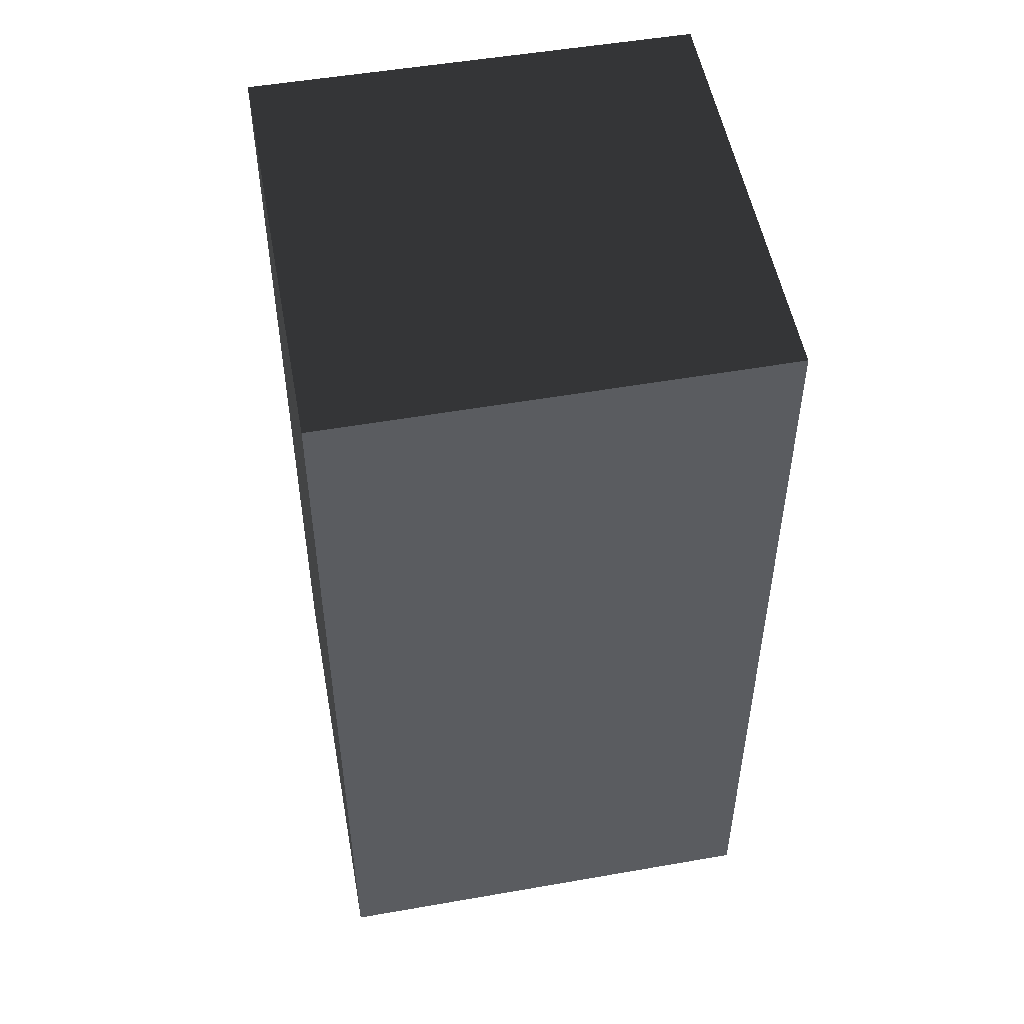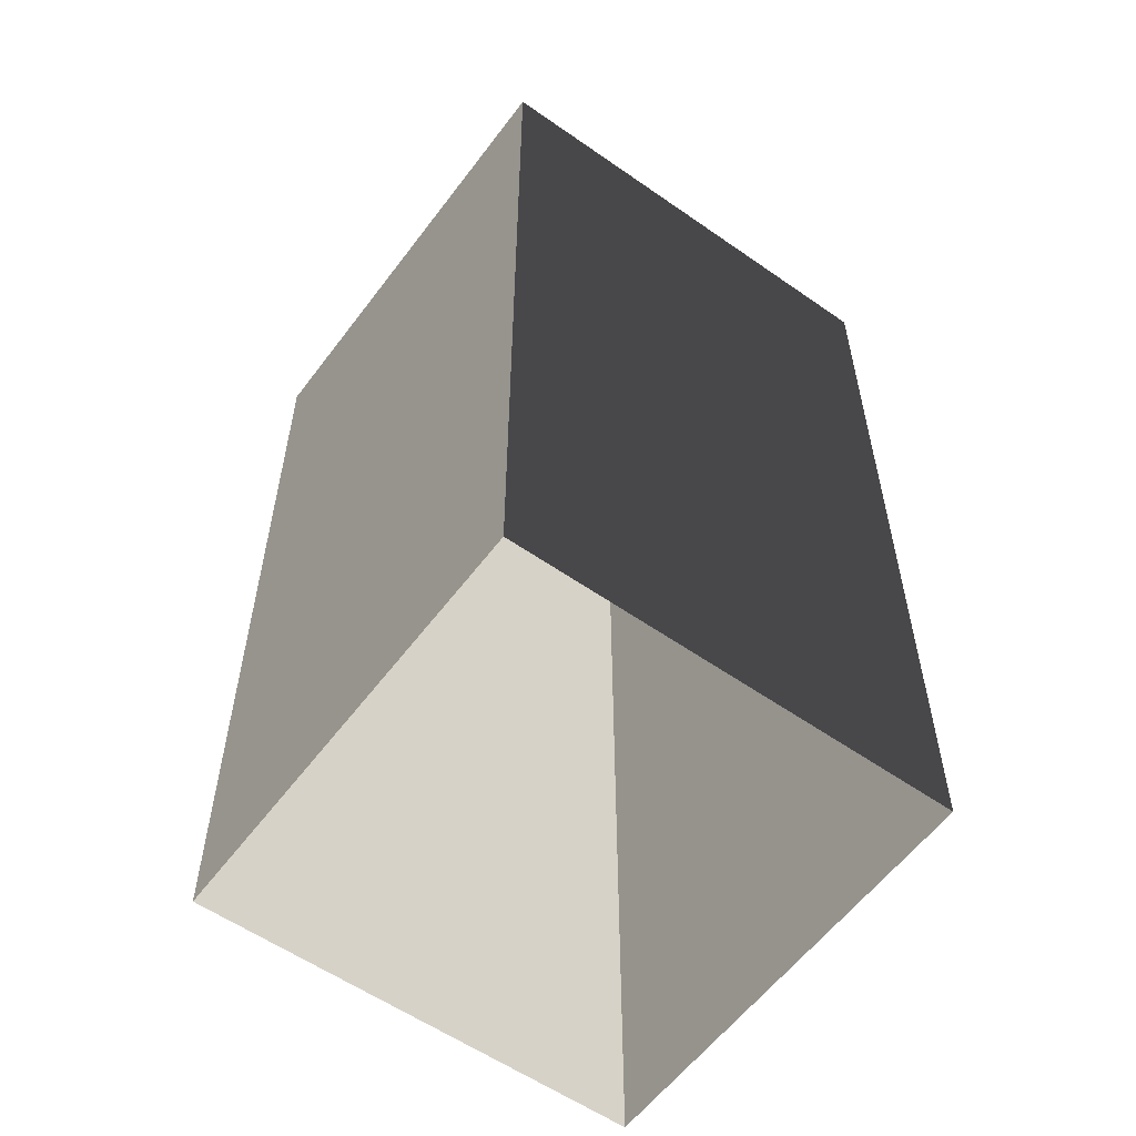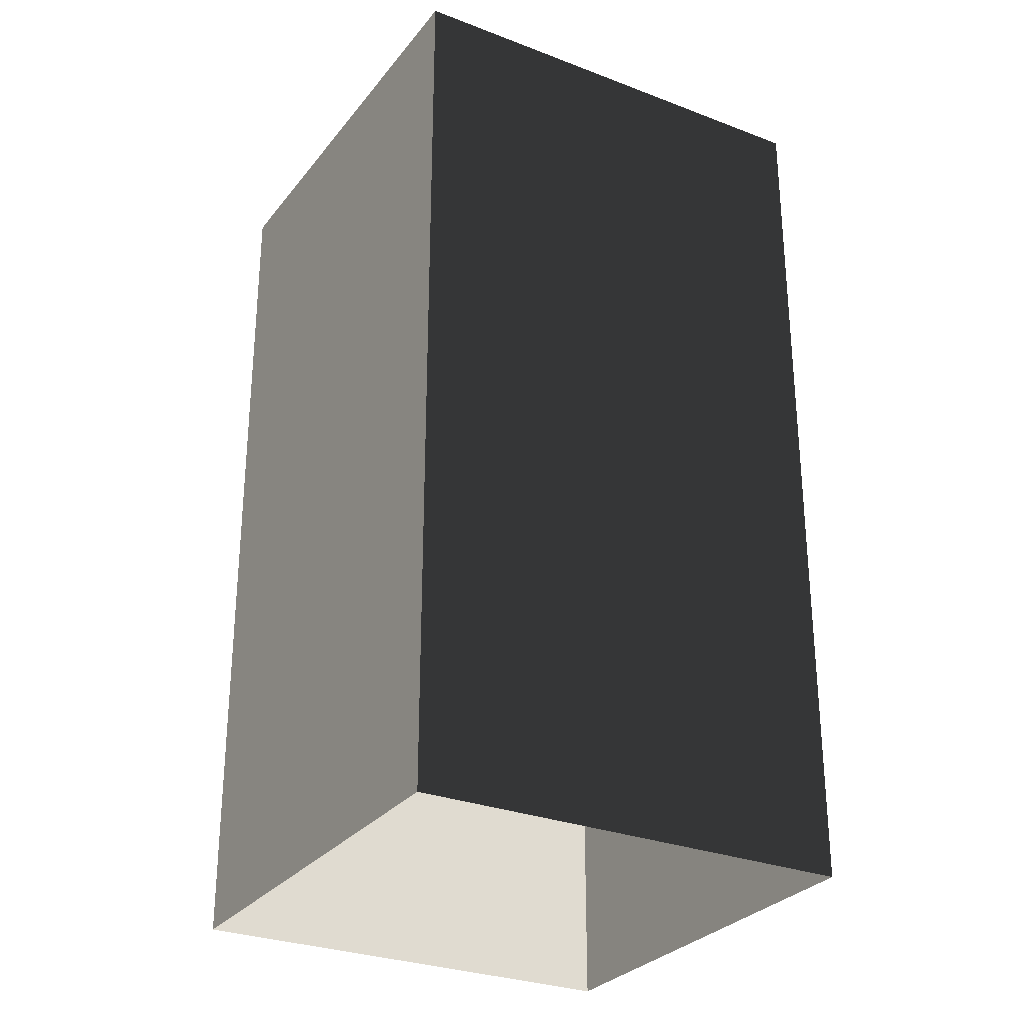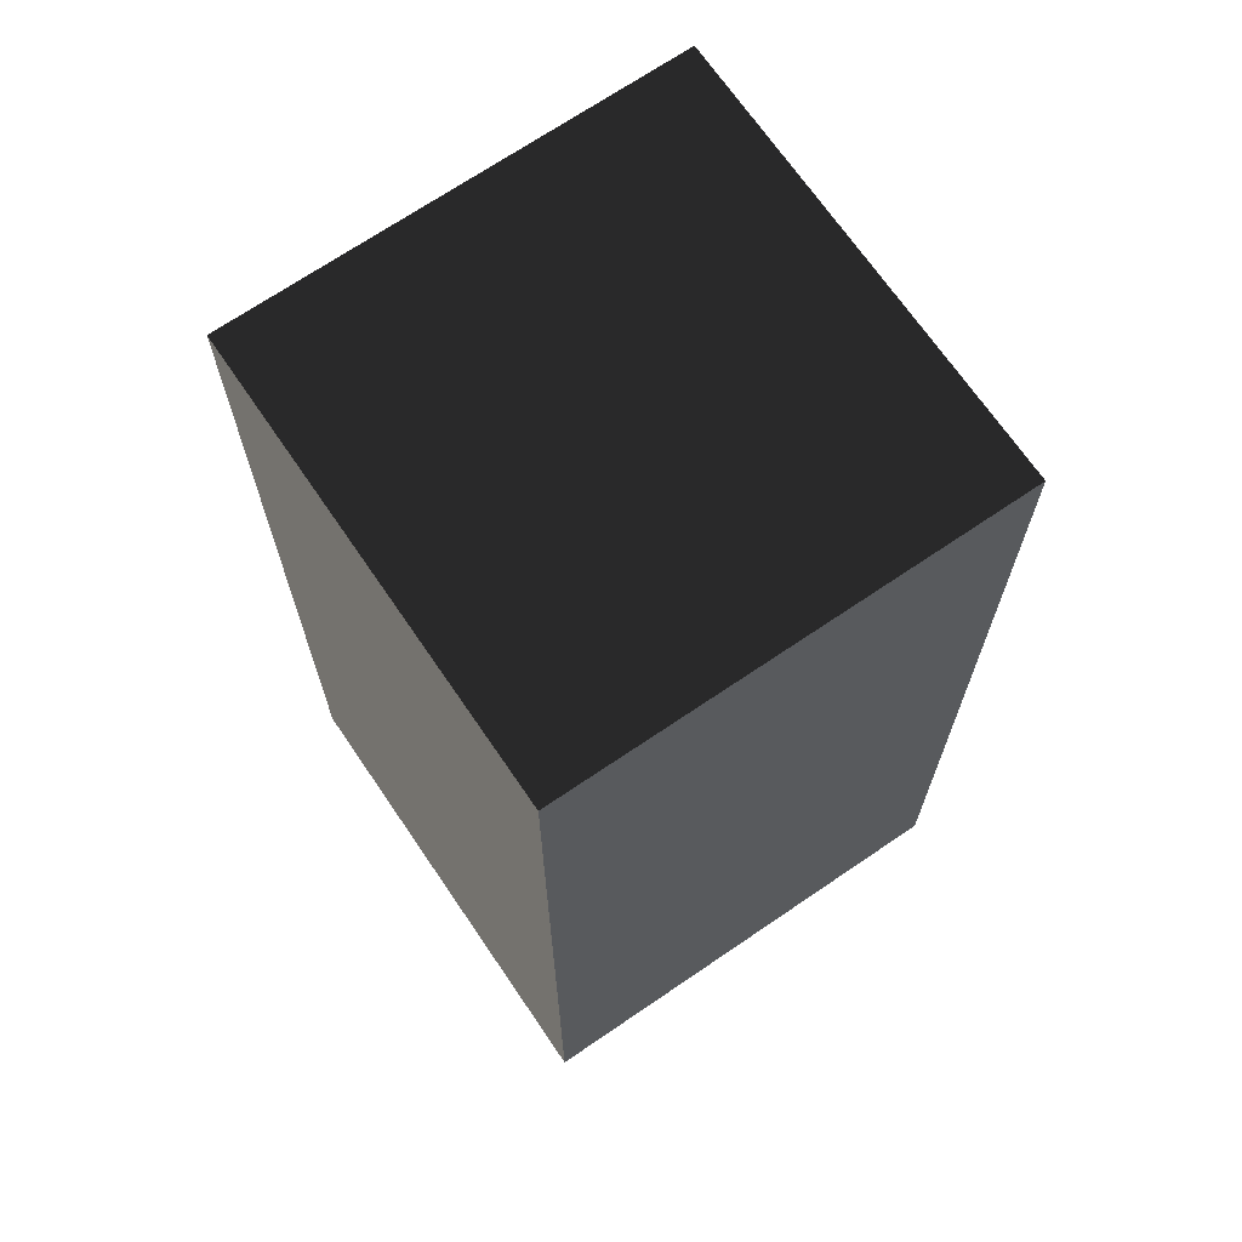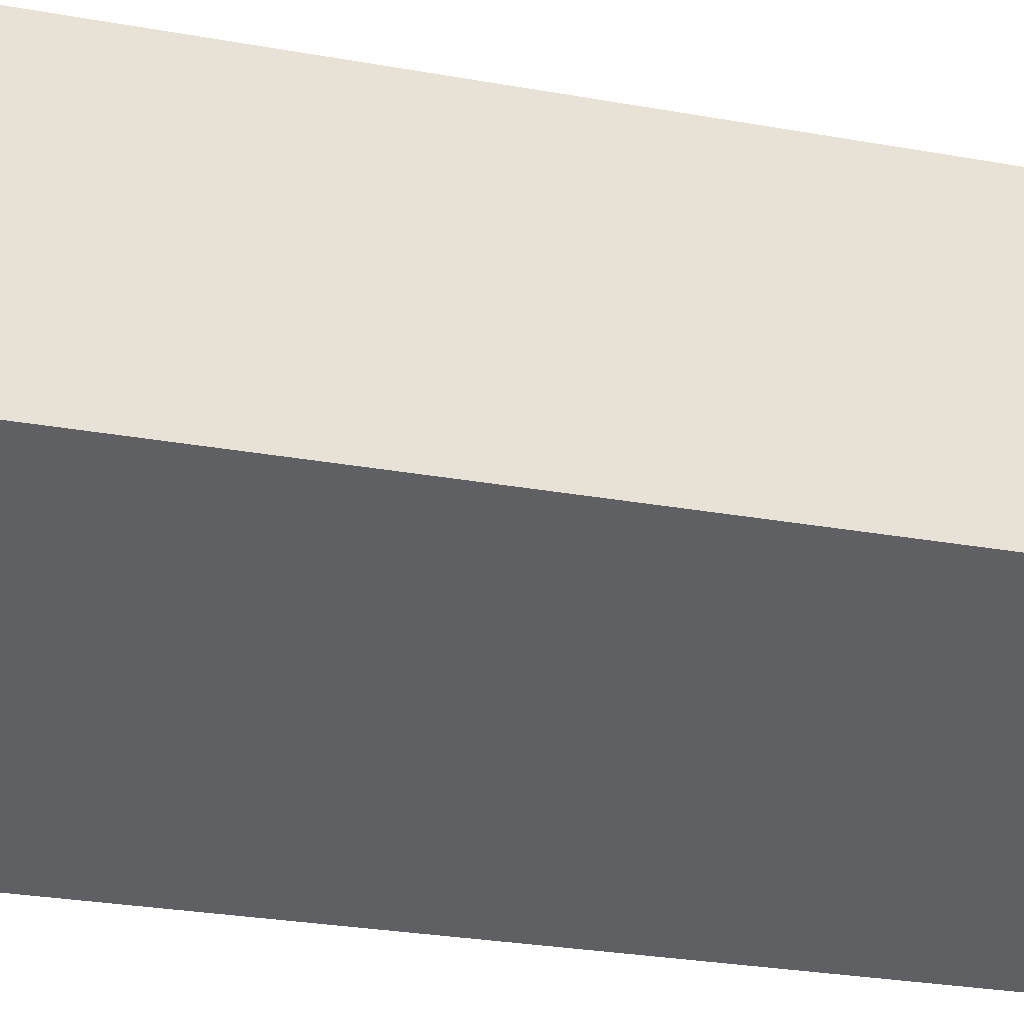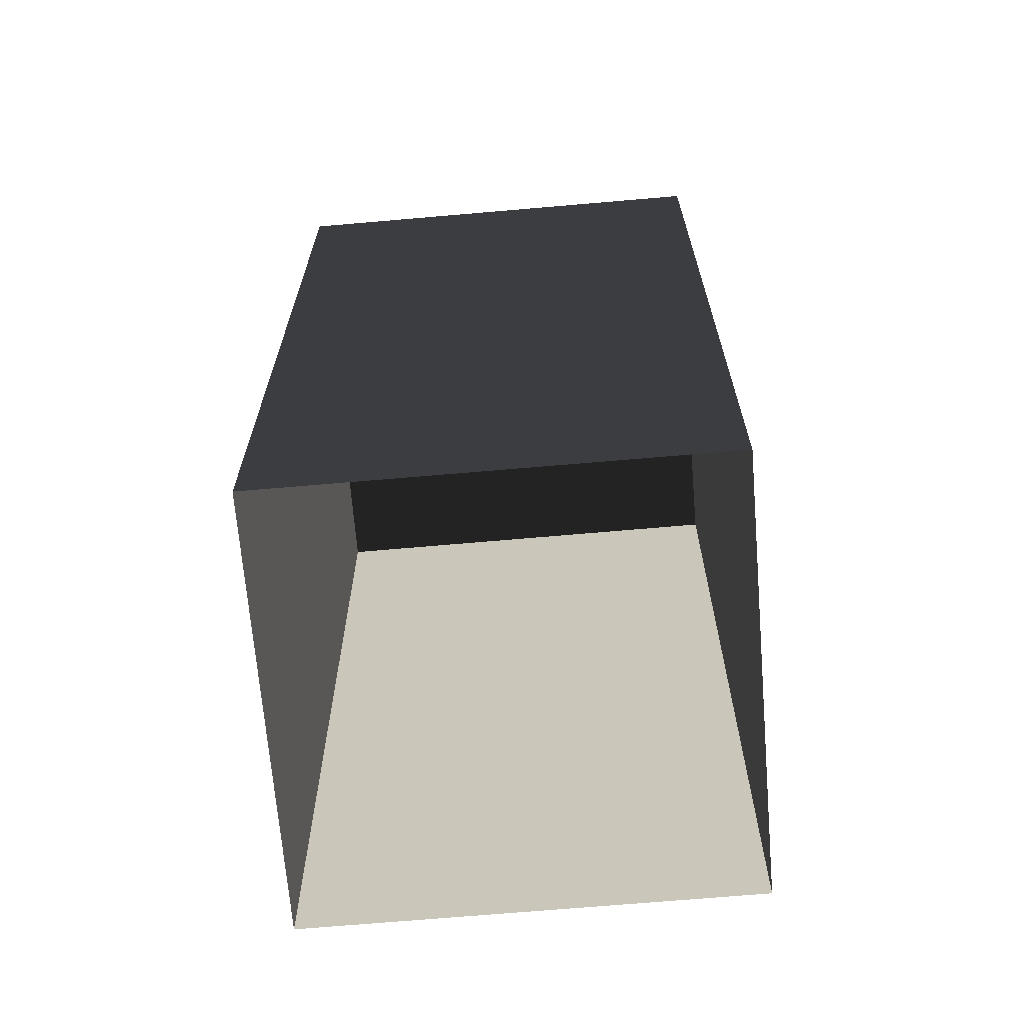
<metadata>
{"format":"obj","ext":"obj","renderer":"f3d","projection":"perspective","resolution":1024,"background":"white","views":[{"elev":52.0,"azim":6.8,"up":"+Y"},{"elev":-57.5,"azim":71.1,"up":"+Y"},{"elev":-28.9,"azim":77.3,"up":"+Y"},{"elev":69.0,"azim":162.9,"up":"+Y"},{"elev":-30.4,"azim":-104.2,"up":"+Z"},{"elev":-67.5,"azim":112.1,"up":"+Y"}]}
</metadata>
<code>
v 423 330 247
v 265 330 296
v 314 330 456
v 472 330 406
v 423 0 247
v 423 330 247
v 472 330 406
v 472 0 406
v 472 0 406
v 472 330 406
v 314 330 456
v 314 0 456
v 314 0 456
v 314 330 456
v 265 330 296
v 265 0 296
v 265 0 296
v 265 330 296
v 423 330 247
v 423 0 247
f 1 3 2
f 1 4 3
f 5 7 6
f 5 8 7
f 9 11 10
f 9 12 11
f 13 14 15
f 13 15 16
f 17 18 19
f 17 19 20

</code>
